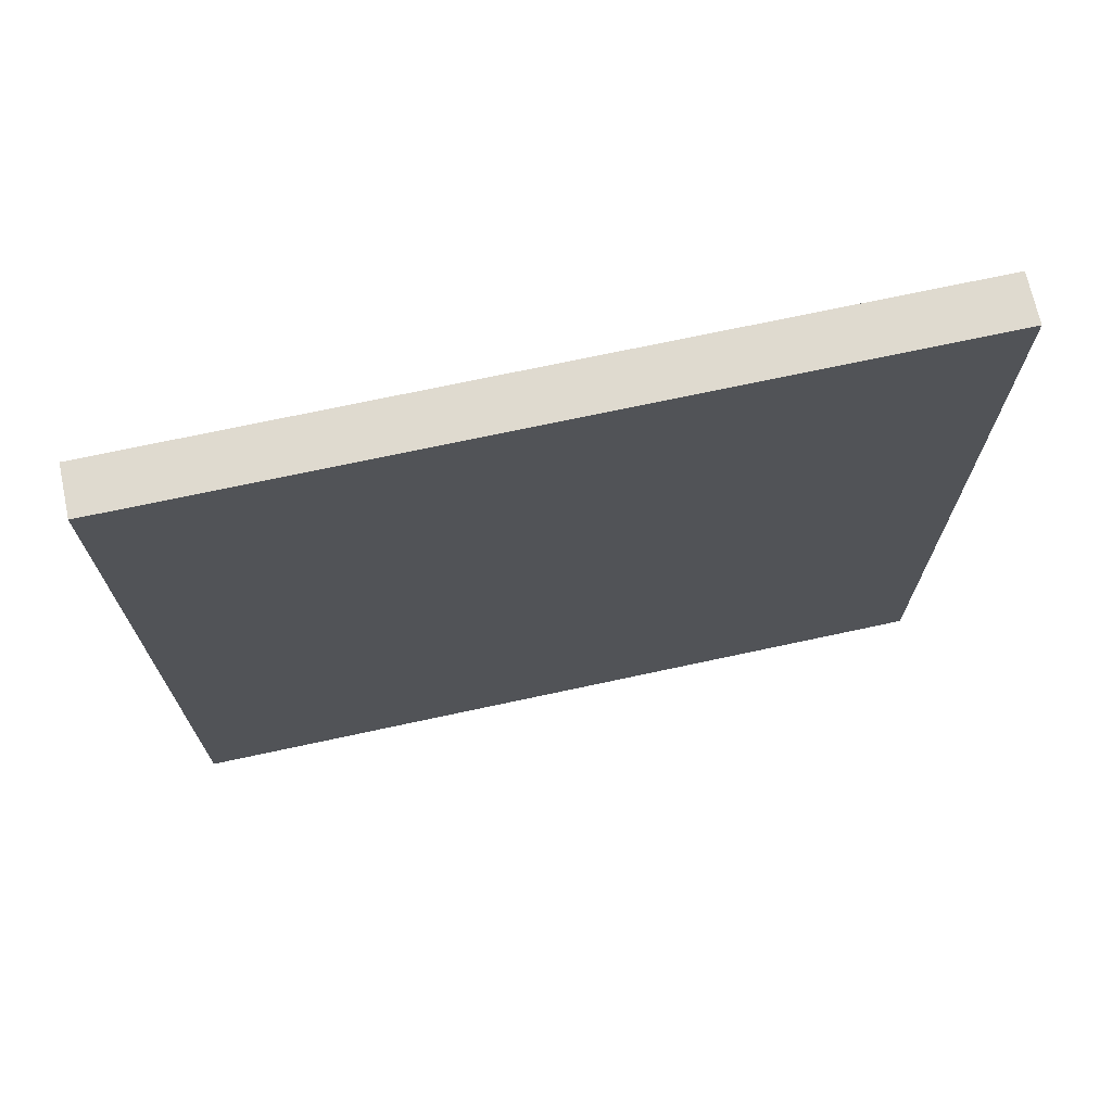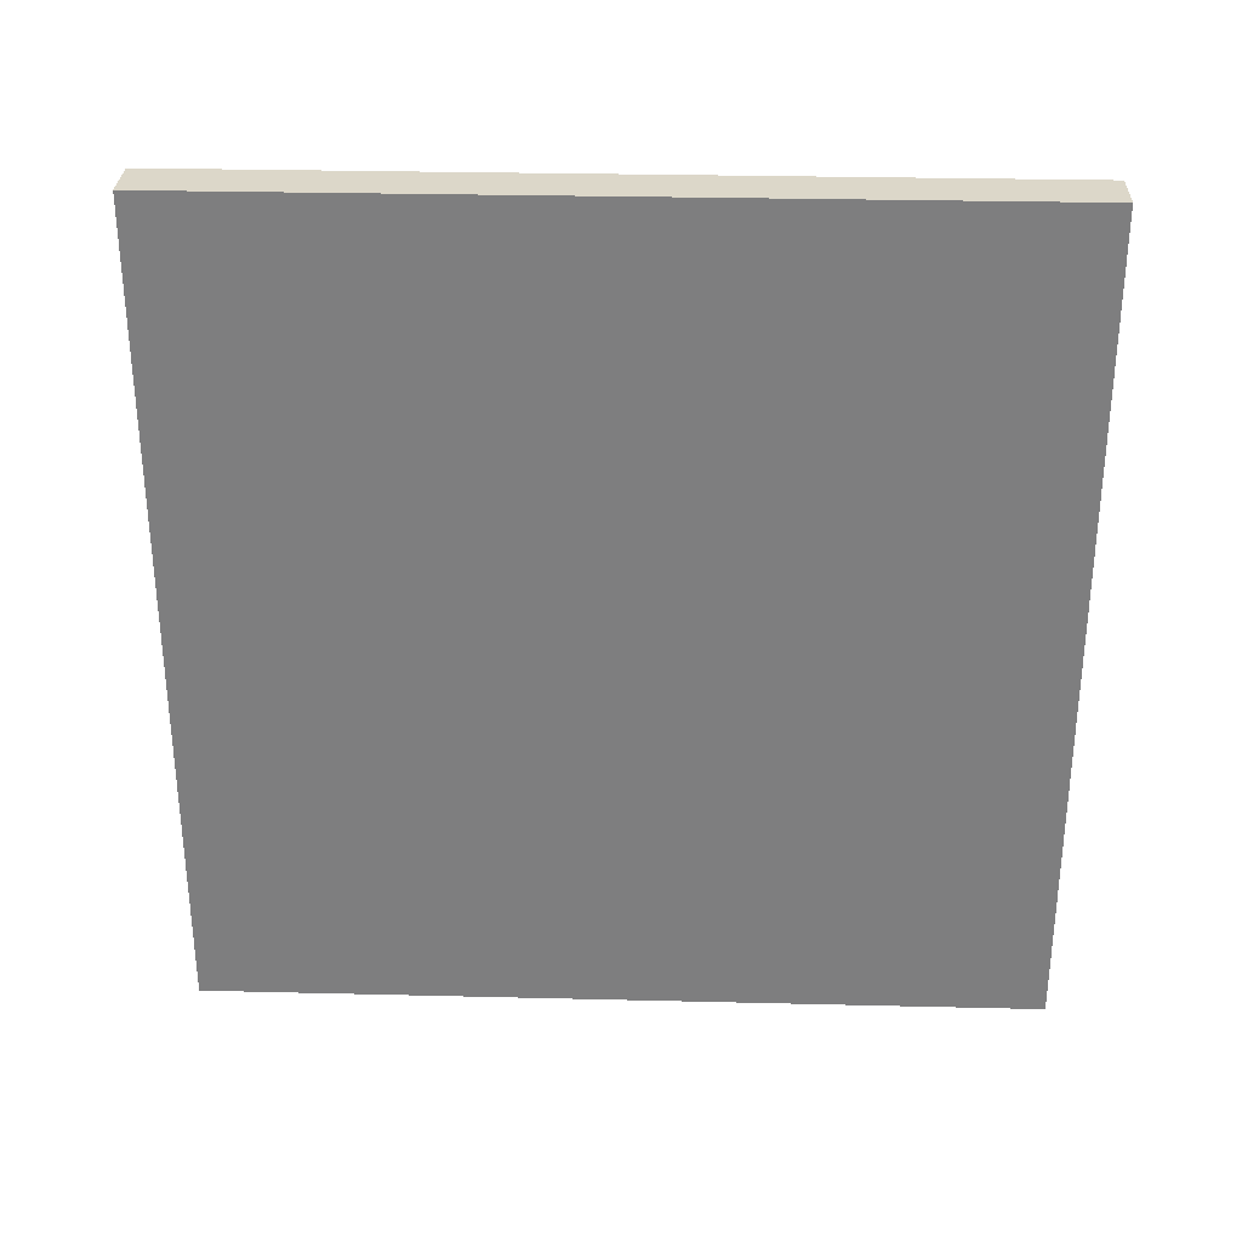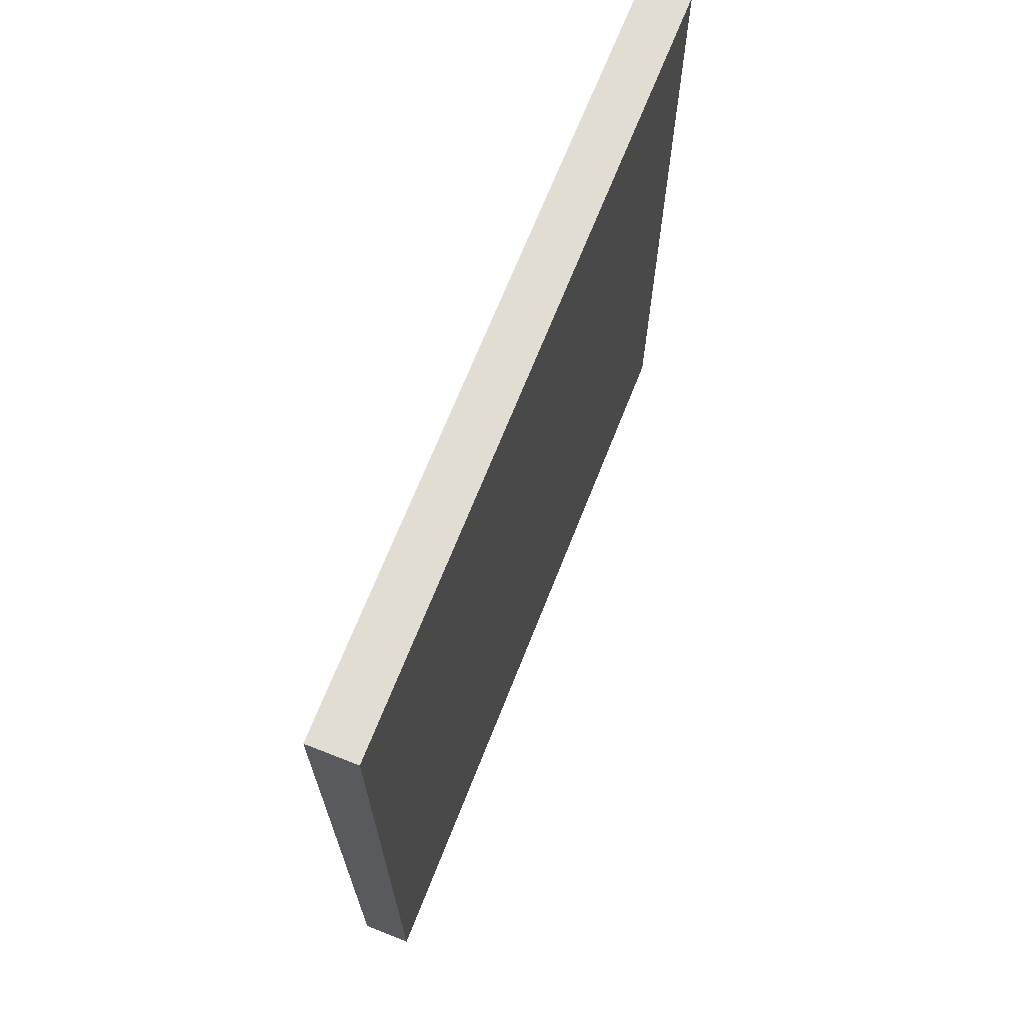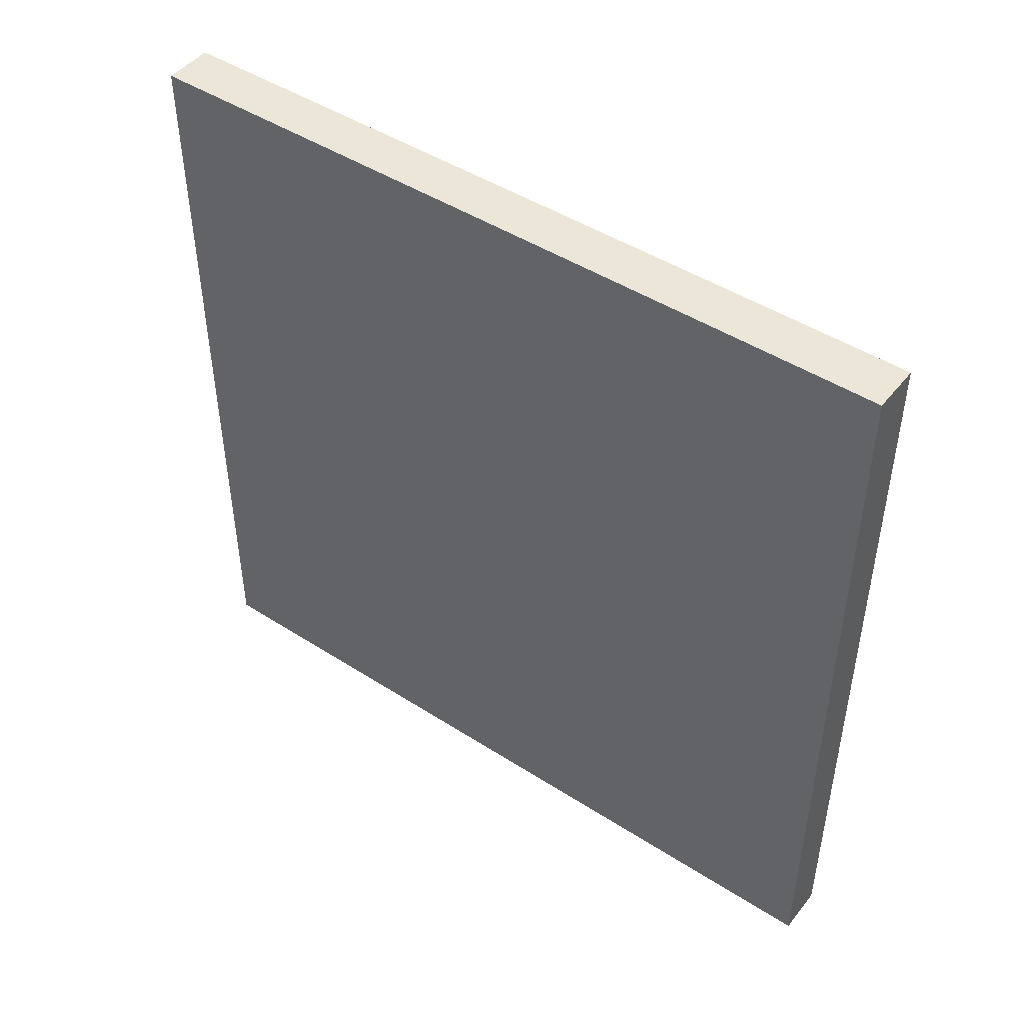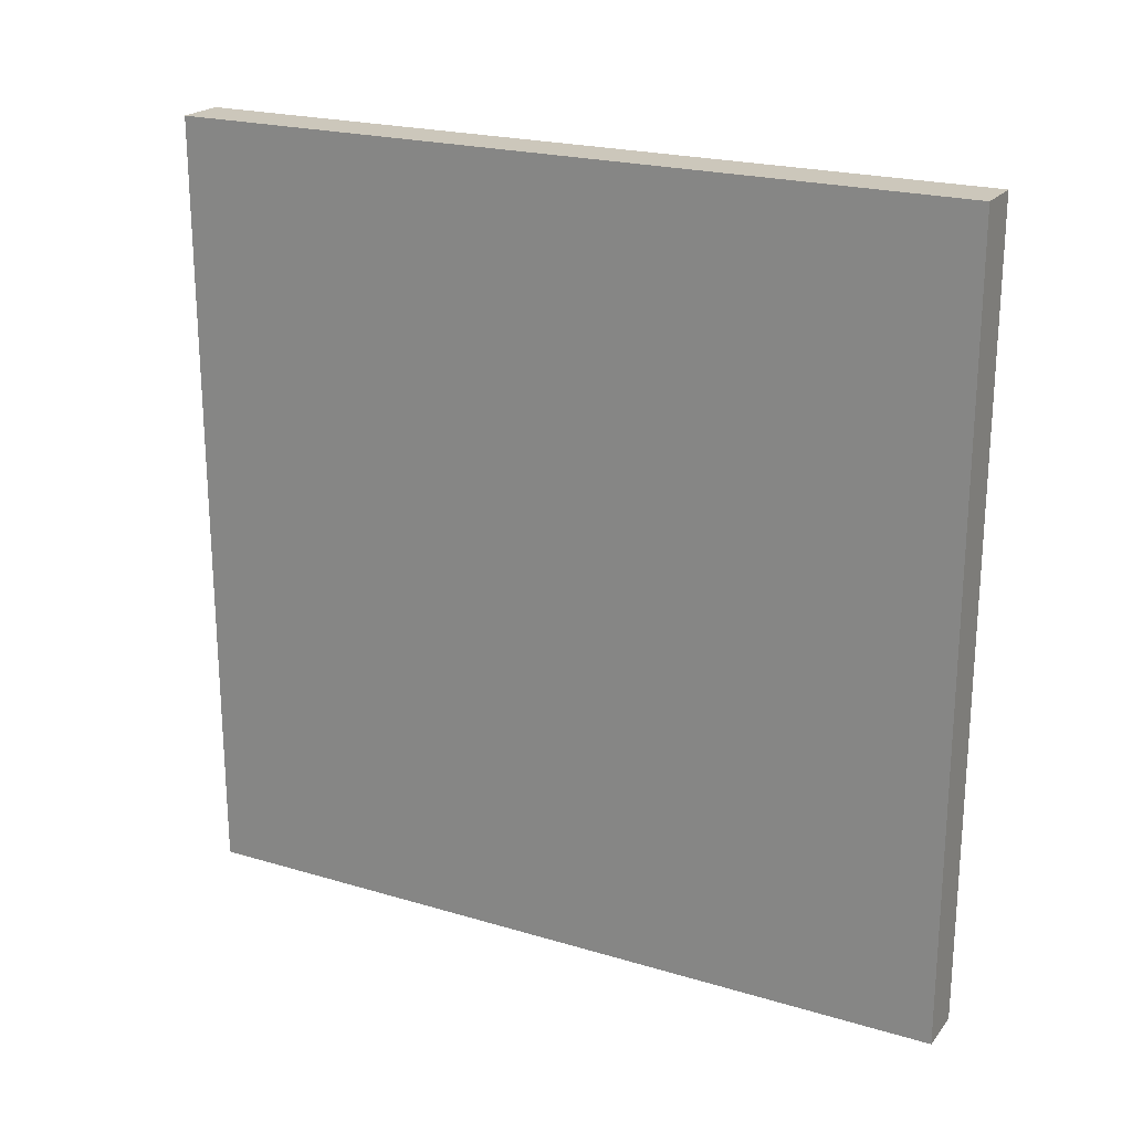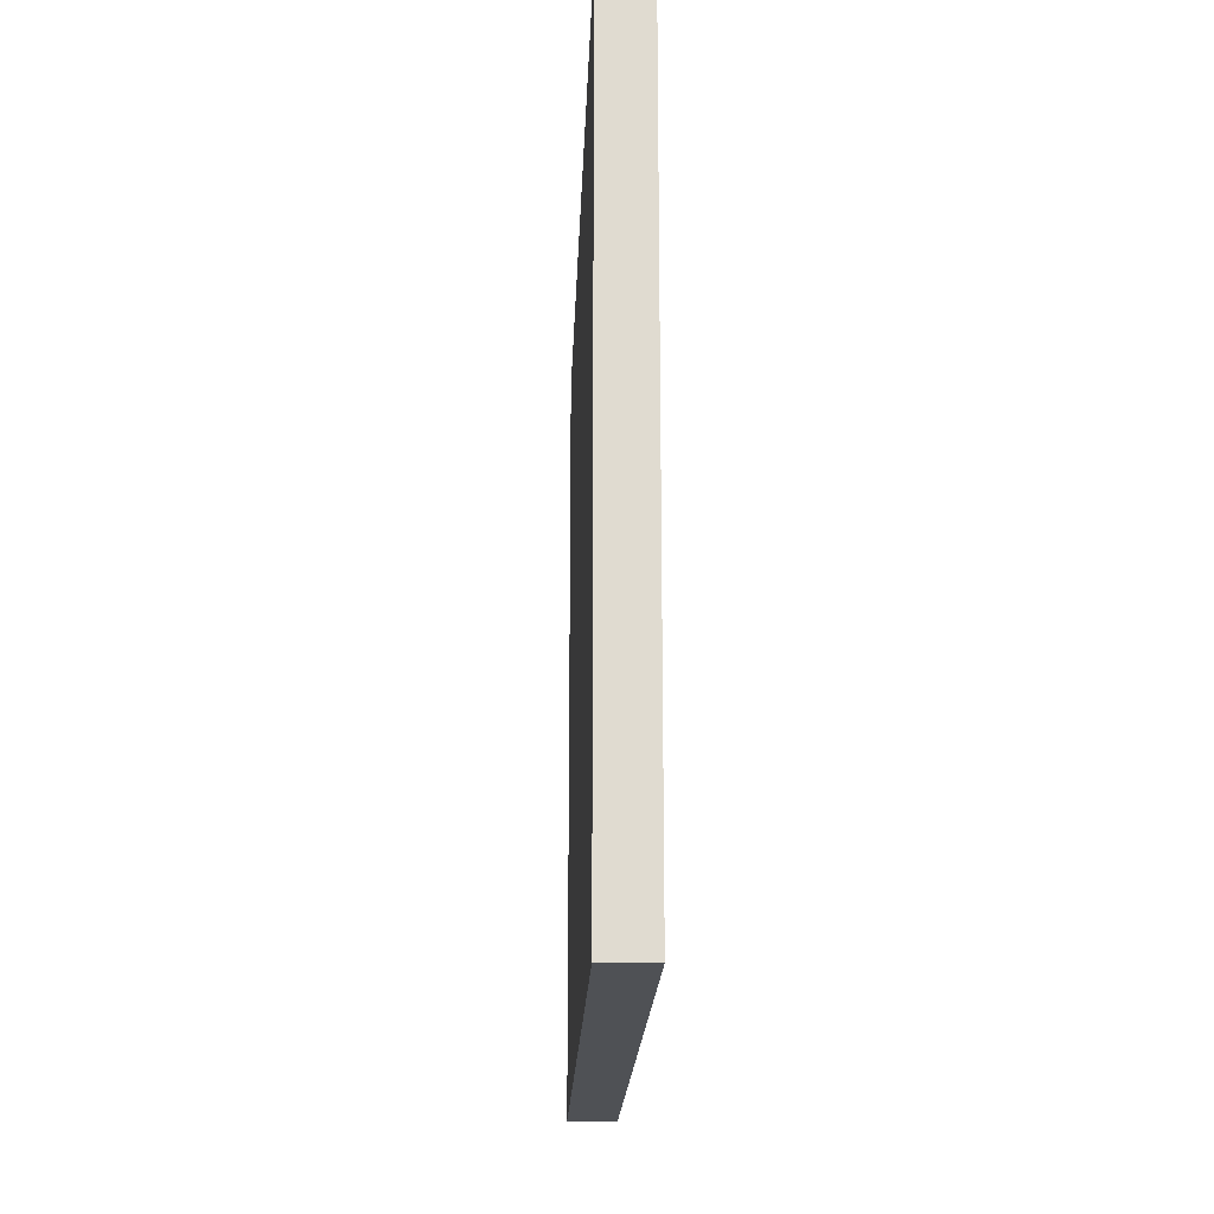
<metadata>
{"format":"obj","ext":"obj","renderer":"f3d","projection":"perspective","resolution":1024,"background":"white","views":[{"elev":70.8,"azim":-102.2,"up":"+Z"},{"elev":30.3,"azim":92.0,"up":"+Z"},{"elev":68.2,"azim":21.5,"up":"+Z"},{"elev":46.6,"azim":-53.8,"up":"+Y"},{"elev":21.7,"azim":117.7,"up":"+Y"},{"elev":-19.5,"azim":177.9,"up":"+Y"}]}
</metadata>
<code>
o
v 12.6 6.4 0
v 12.4 6.4 0
v 12.6 6.7 0
v 12.4 6.7 0
v 12.6 9.6 0
v 12.4 9.6 0
v 12.6 6.4 -3.2
v 12.4 6.4 -3.2
v 12.6 6.7 -3.2
v 12.4 6.7 -3.2
v 12.6 9.6 -3.2
v 12.4 9.6 -3.2
v 12.6 6.4 0
v 12.6 6.7 0
v 12.6 9.6 0
v 12.6 6.4 -3.2
v 12.6 6.7 -3.2
v 12.6 9.6 -3.2
v 12.4 6.4 0
v 12.4 6.7 0
v 12.4 9.6 0
v 12.4 6.4 -3.2
v 12.4 6.7 -3.2
v 12.4 9.6 -3.2
v 12.6 6.4 0
v 12.6 6.4 -3.2
v 12.4 6.4 0
v 12.4 6.4 -3.2
v 12.6 9.6 0
v 12.6 9.6 -3.2
v 12.4 9.6 0
v 12.4 9.6 -3.2
f 3 2 1
f 4 2 3
f 5 4 3
f 6 4 5
f 7 8 9
f 9 8 10
f 9 10 11
f 11 10 12
f 16 14 13
f 17 15 14
f 17 14 16
f 18 15 17
f 19 20 22
f 20 21 23
f 22 20 23
f 23 21 24
f 27 26 25
f 28 26 27
f 29 30 31
f 31 30 32

</code>
